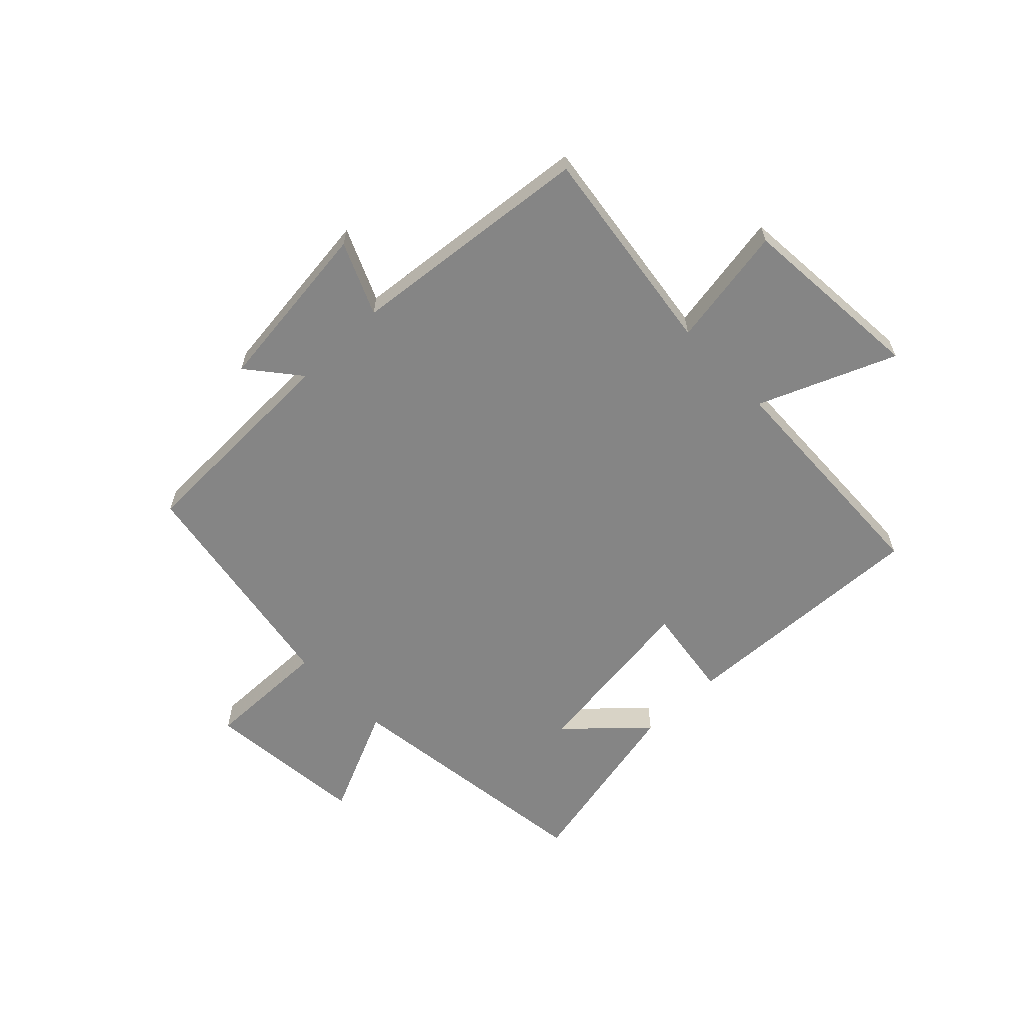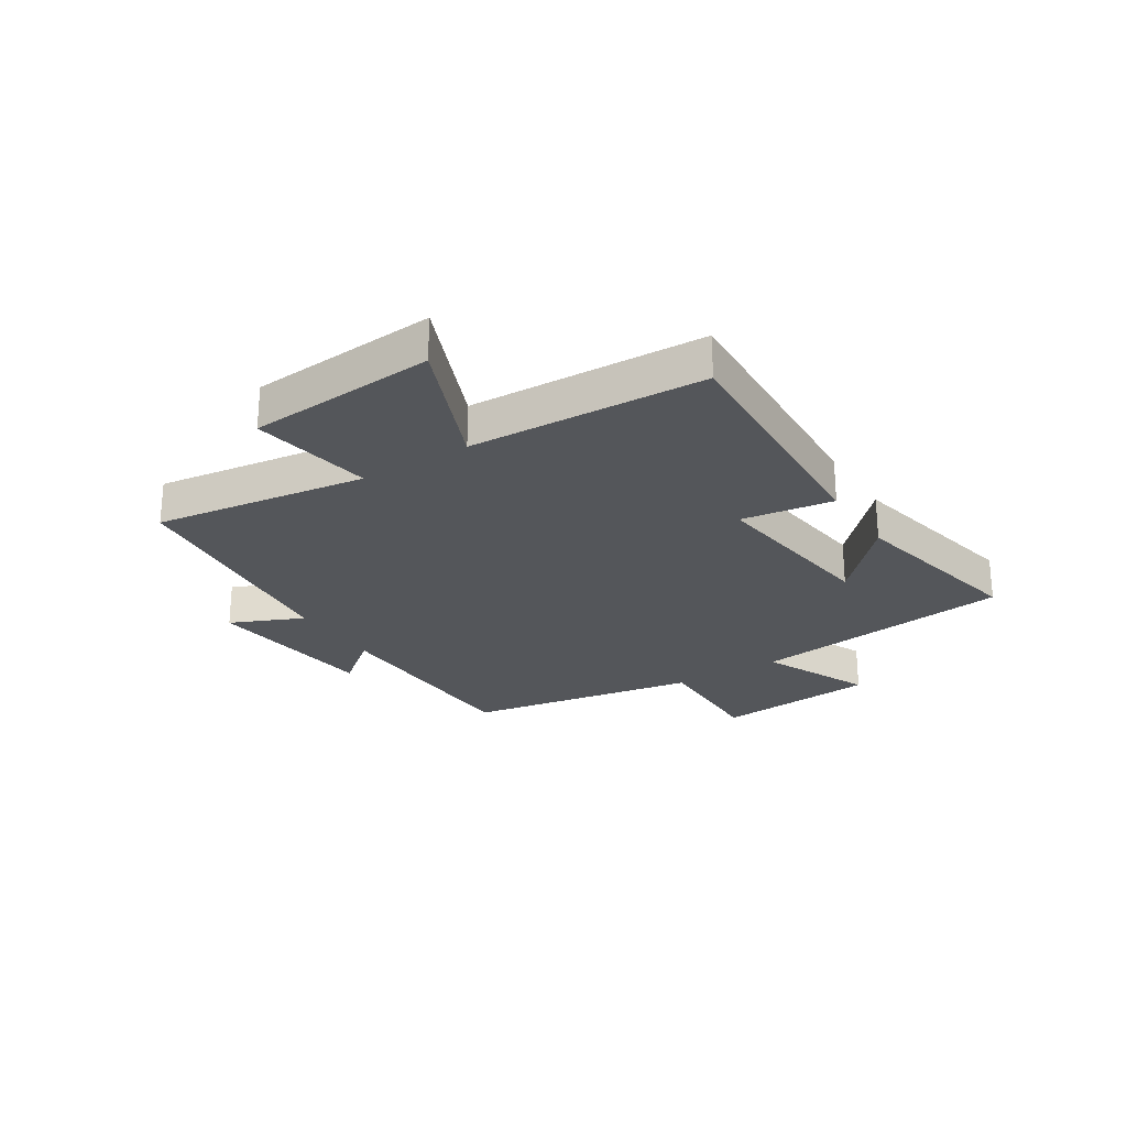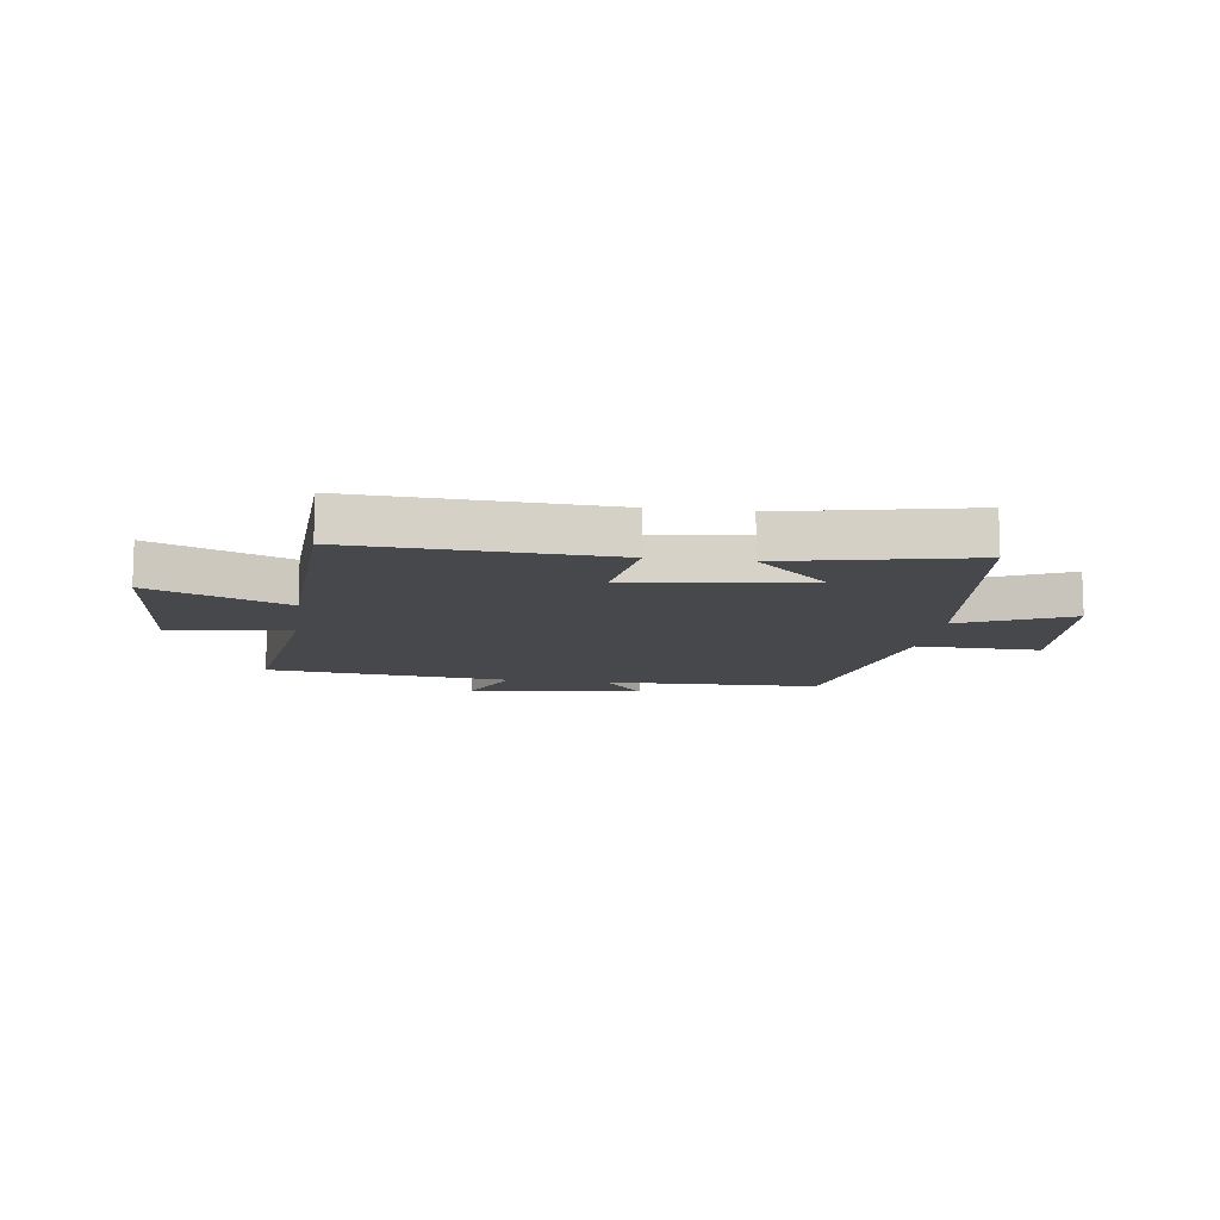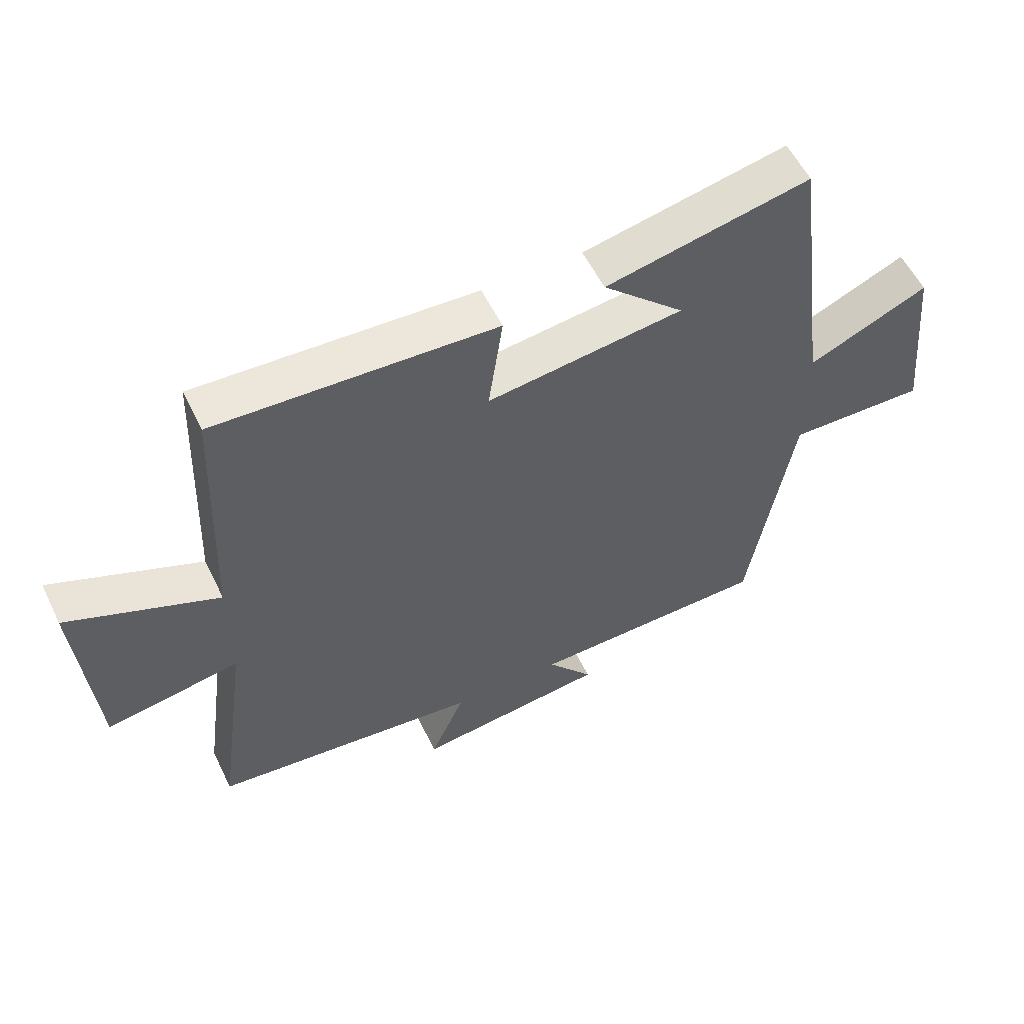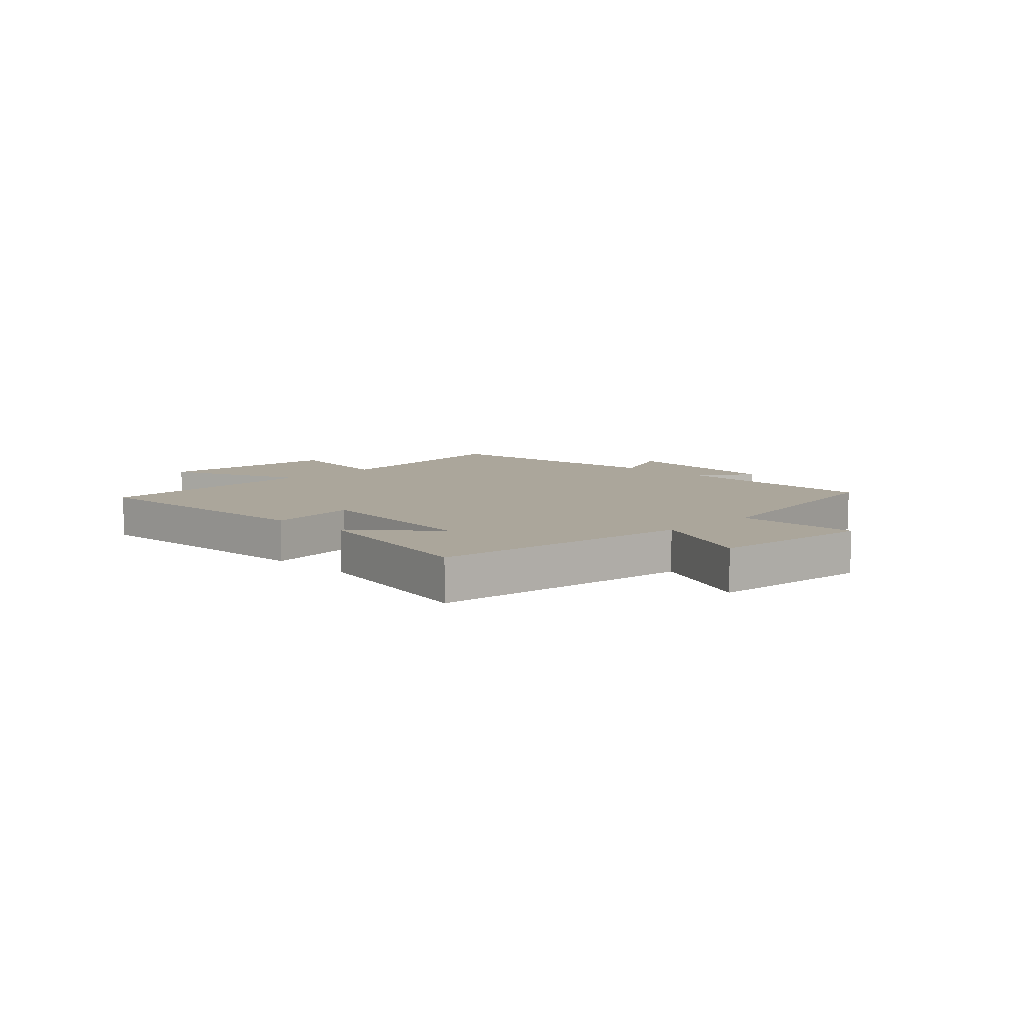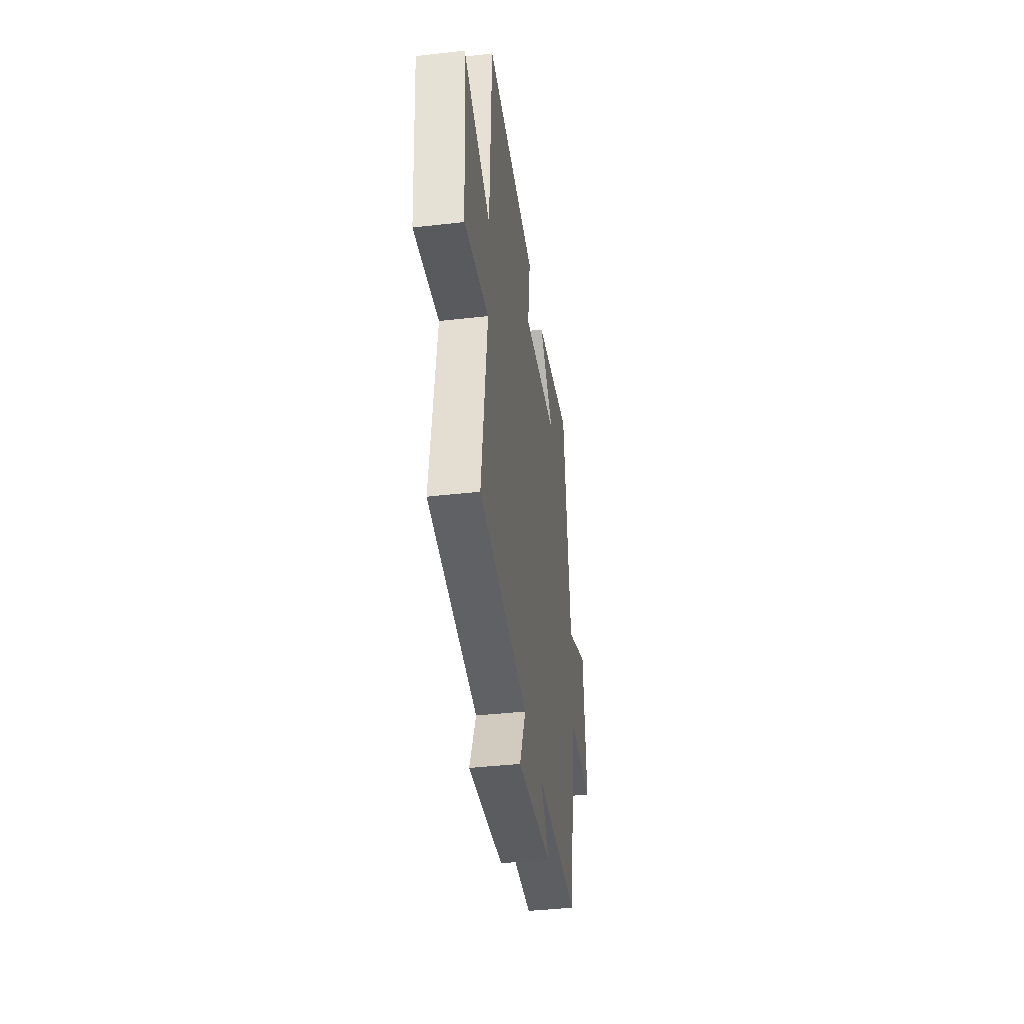
<metadata>
{"format":"obj","ext":"obj","renderer":"f3d","projection":"perspective","resolution":1024,"background":"white","views":[{"elev":-61.7,"azim":-136.0,"up":"+Y"},{"elev":-25.1,"azim":-57.8,"up":"+Y"},{"elev":-11.5,"azim":-8.1,"up":"+Y"},{"elev":56.1,"azim":-25.7,"up":"+Z"},{"elev":8.0,"azim":44.8,"up":"+Y"},{"elev":-40.5,"azim":-82.0,"up":"+Z"}]}
</metadata>
<code>
v -0.484 0.07 0.52
v -0.041 0.07 0.5
v -0.064 0.07 0.339
v 0.246 0.07 0.379
v 0.117 0.07 0.5
v 0.44 0.07 0.569
v 0.5 0.07 0.111
v 0.69 0.07 0.197
v 0.718 0.07 -0.087
v 0.5 0.07 -0.083
v 0.431 0.07 -0.49
v 0.051 0.07 -0.5
v 0.124 0.07 -0.59
v -0.18 0.07 -0.626
v -0.125 0.07 -0.5
v -0.551 0.07 -0.456
v -0.5 0.07 -0.085
v -0.712 0.07 -0.121
v -0.738 0.07 0.207
v -0.5 0.07 0.109
v -0.484 0 0.52
v -0.041 0 0.5
v -0.064 0 0.339
v 0.246 0 0.379
v 0.117 0 0.5
v 0.44 0 0.569
v 0.5 0 0.111
v 0.69 0 0.197
v 0.718 0 -0.087
v 0.5 0 -0.083
v 0.431 0 -0.49
v 0.051 0 -0.5
v 0.124 0 -0.59
v -0.18 0 -0.626
v -0.125 0 -0.5
v -0.551 0 -0.456
v -0.5 0 -0.085
v -0.712 0 -0.121
v -0.738 0 0.207
v -0.5 0 0.109
f 17 18 19 20
f 17 20 1 2
f 15 16 17
f 12 13 14 15
f 10 11 12 15
f 10 15 17
f 7 8 9 10
f 4 5 6
f 4 6 7 10
f 17 2 3
f 3 4 10 17
f 40 39 38 37
f 22 21 40 37
f 37 36 35
f 35 34 33 32
f 35 32 31 30
f 37 35 30
f 30 29 28 27
f 26 25 24
f 30 27 26 24
f 23 22 37
f 37 30 24 23
f 1 21 22 2
f 2 22 23 3
f 3 23 24 4
f 4 24 25 5
f 5 25 26 6
f 6 26 27 7
f 7 27 28 8
f 8 28 29 9
f 9 29 30 10
f 10 30 31 11
f 11 31 32 12
f 12 32 33 13
f 13 33 34 14
f 14 34 35 15
f 15 35 36 16
f 16 36 37 17
f 17 37 38 18
f 18 38 39 19
f 19 39 40 20
f 20 40 21 1

</code>
